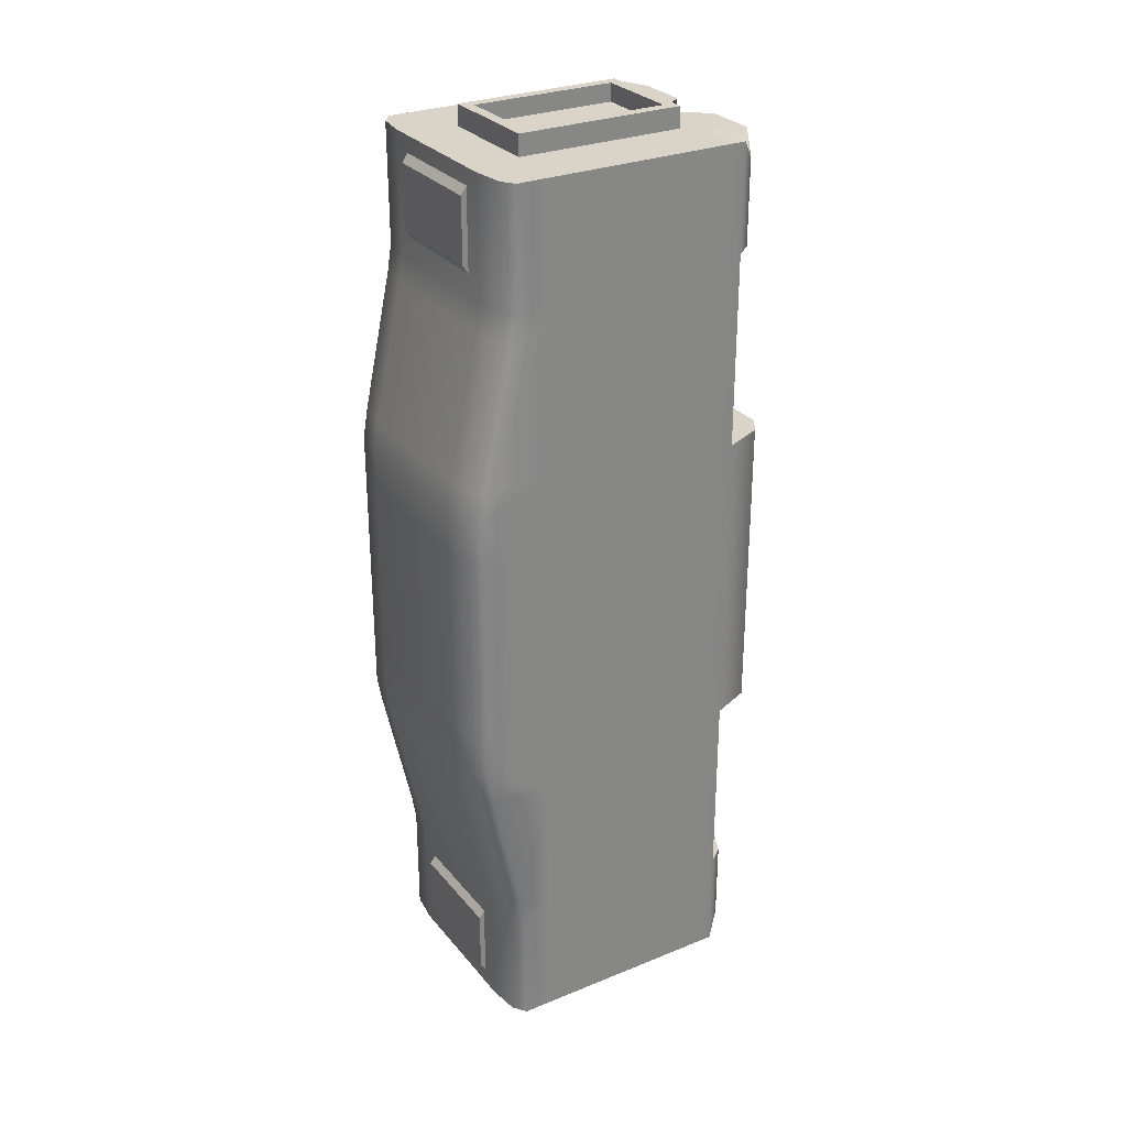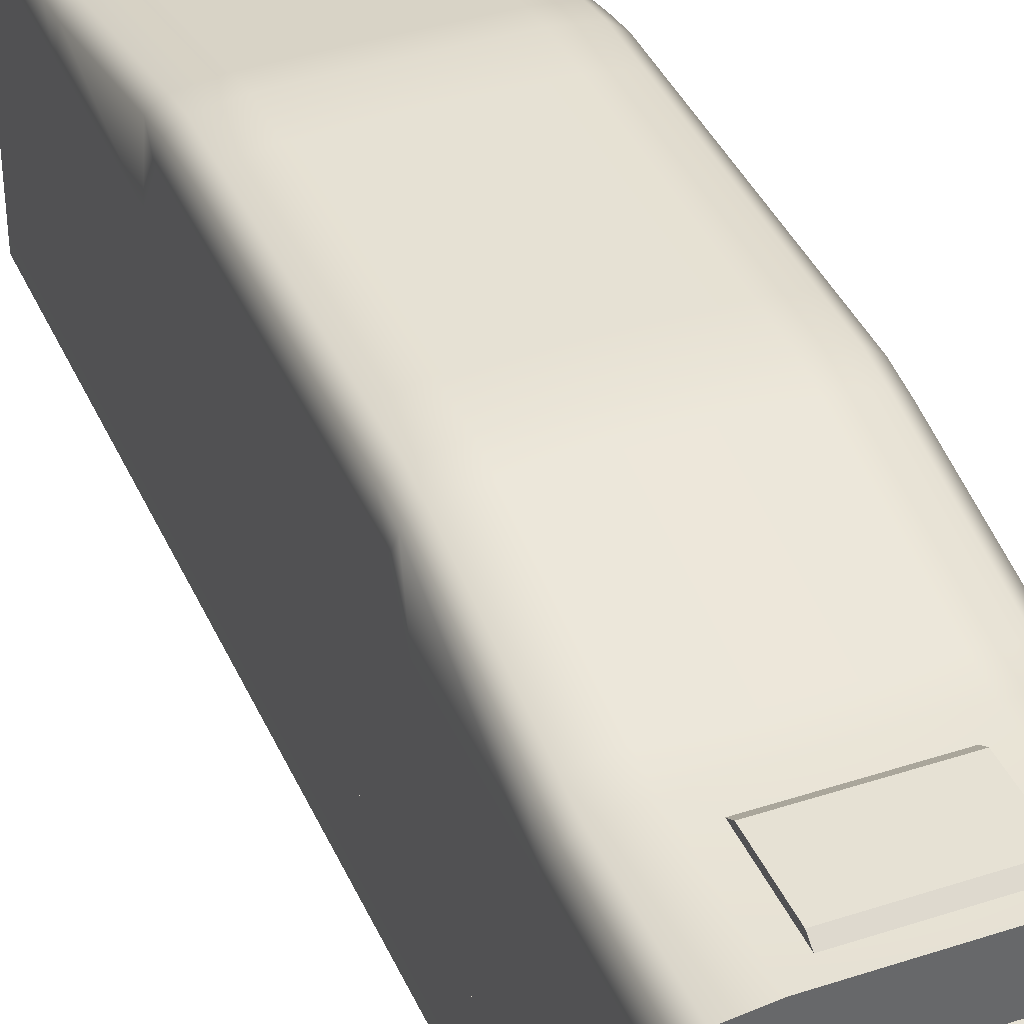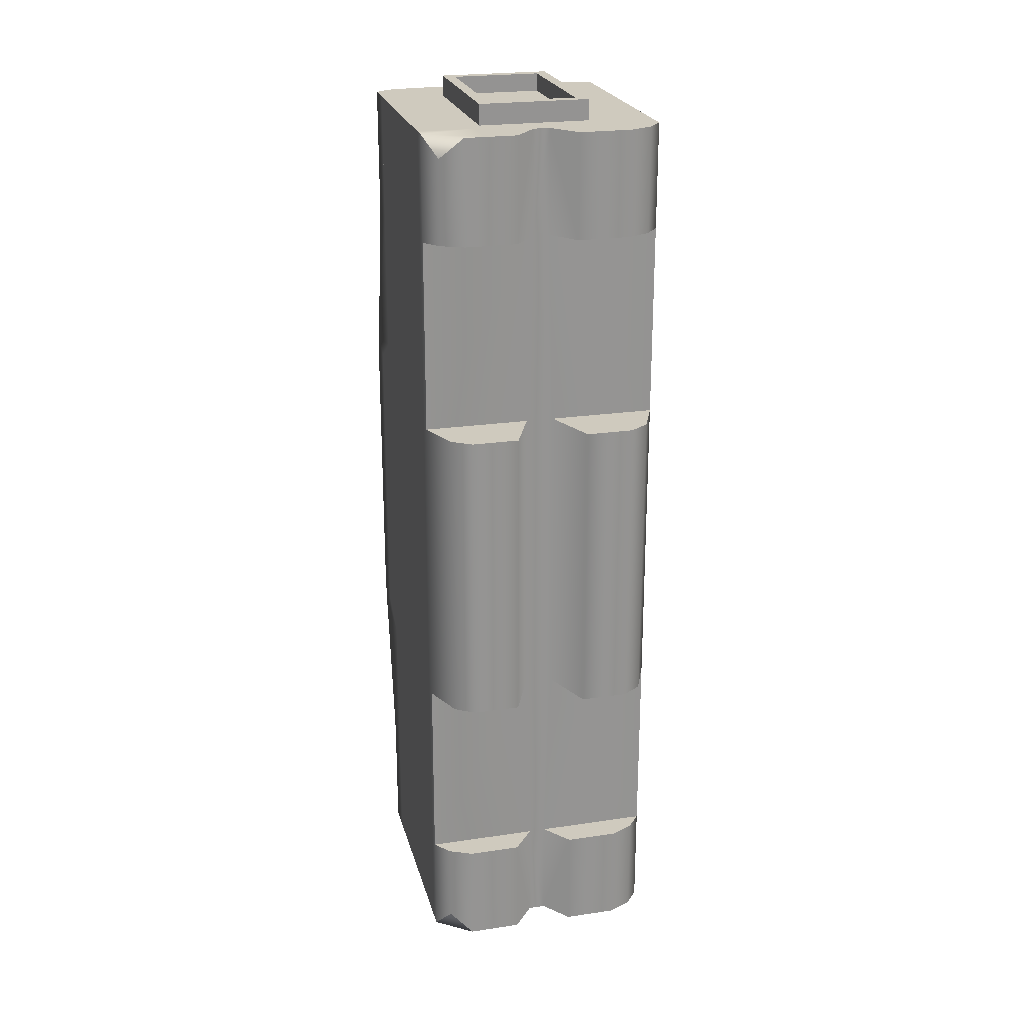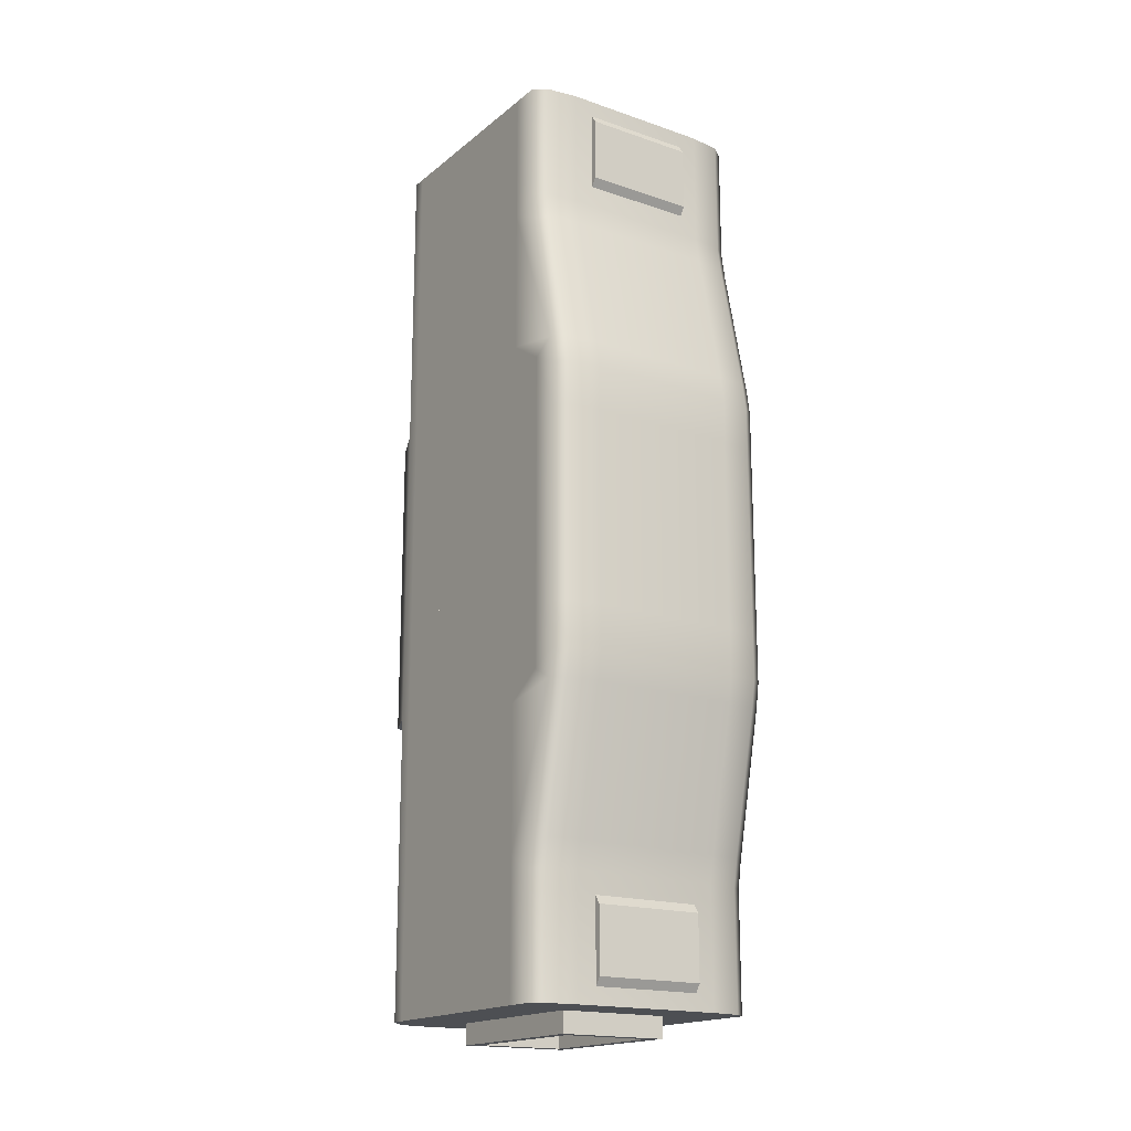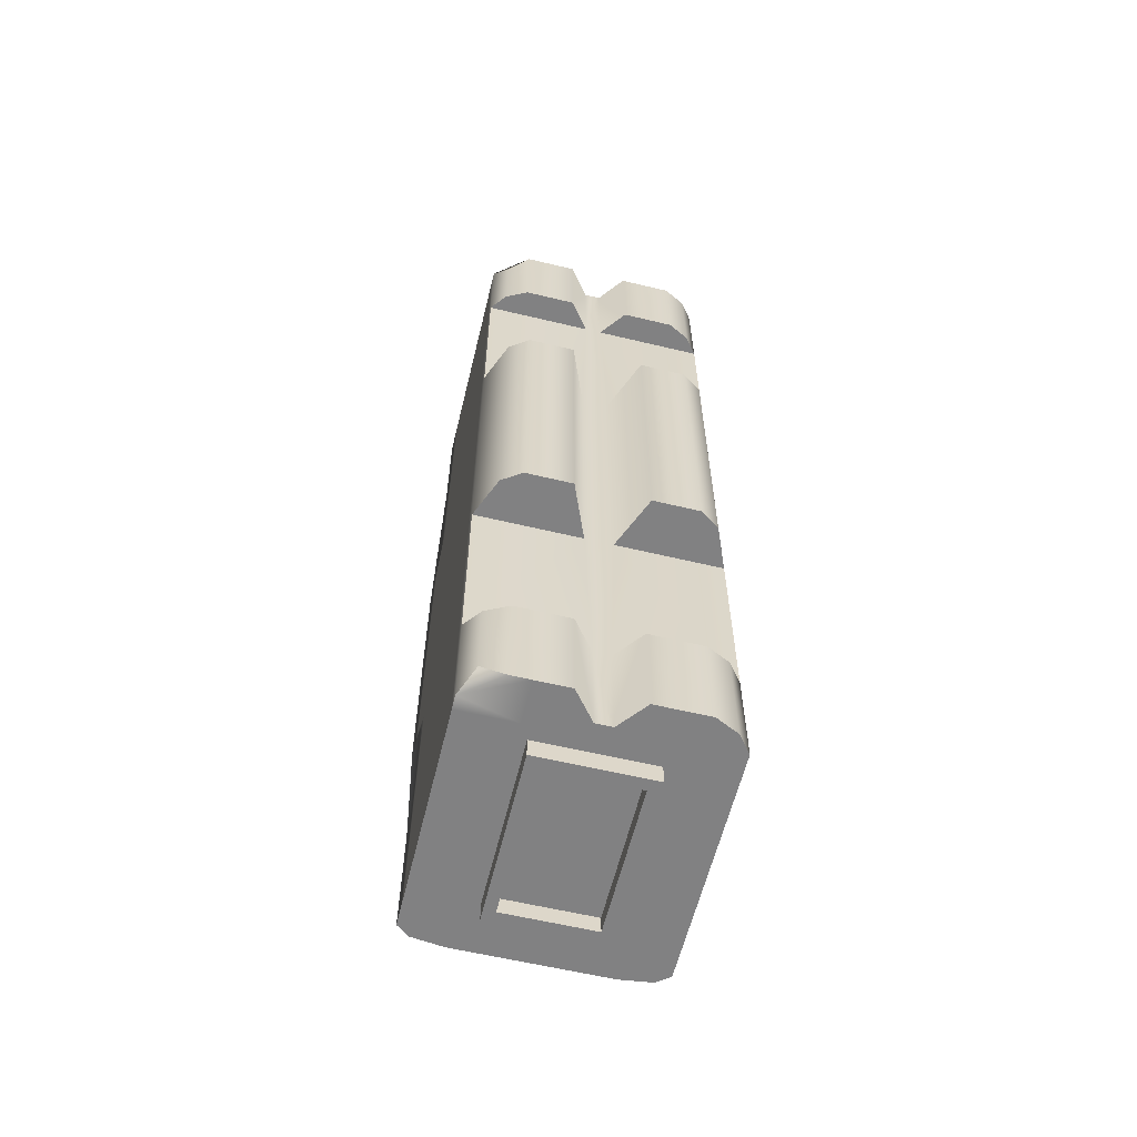
<metadata>
{"format":"obj","ext":"obj","renderer":"f3d","projection":"perspective","resolution":1024,"background":"white","views":[{"elev":28.7,"azim":-121.2,"up":"+Z"},{"elev":39.3,"azim":-22.3,"up":"+Y"},{"elev":23.2,"azim":-14.1,"up":"+Z"},{"elev":-17.9,"azim":146.3,"up":"+Z"},{"elev":-60.5,"azim":-13.7,"up":"+Z"}]}
</metadata>
<code>
o mono_px_gl_car_1
v 0.43 0.2 1.25
v -0.43 0.2 1.25
v 0.43 0.2 -1.63
v -0.43 0.2 -1.63
v 0.43 0.2 -1.25
v -0.43 0.2 -1.25
v 0.43 0.2 -0.55
v -0.43 0.2 -0.55
v 0.43 0.2 0.55
v -0.43 0.2 0.55
v -0.43 0.25 -1.63
v 0.11 0.1 1.25
v 0.03 0.2 1.25
v 0.11 0.1 -1.25
v 0.11 0.1 -1.63
v 0.03 0.2 -1.63
v 0.03 0.2 -1.25
v -0.11 0.1 1.25
v -0.03 0.2 1.25
v -0.11 0.1 -1.25
v -0.11 0.1 -1.63
v -0.03 0.2 -1.63
v -0.03 0.2 -1.25
v 0.13 0.01 0.55
v 0.13 0.01 -0.55
v 0.05 0.2 -0.55
v 0.05 0.2 0.55
v -0.13 0.01 0.55
v -0.13 0.01 -0.55
v -0.05 0.2 -0.55
v -0.05 0.2 0.55
v 0.3812 0.139 1.25
v -0.3812 0.139 1.25
v 0.3 0.1 -1.25
v 0.3812 0.139 -1.25
v -0.3812 0.139 -1.25
v -0.3 0.1 -1.25
v 0.3812 0.139 -1.63
v 0.3 0.1 -1.63
v -0.3 0.1 -1.63
v -0.3812 0.139 -1.554
v 0.3 0.01 0.55
v 0.3694 0.05608 0.55
v -0.3694 0.05608 0.55
v -0.3 0.01 0.55
v 0.3694 0.05608 -0.55
v 0.3 0.01 -0.55
v -0.3 0.01 -0.55
v -0.3694 0.05608 -0.55
v 0.23 0.35 -1.63
v -0.23 0.35 -1.63
v 0.43 0.25 -1.63
v 0.23 0.25 -1.63
v -0.23 0.25 -1.63
v 0.23 1.05 -1.63
v -0.23 1.05 -1.63
v 0.27 1.1 -1.63
v 0.3837 1.085 -1.63
v -0.27 1.1 -1.63
v -0.3837 1.085 -1.63
v -0.43 0.35 -1.63
v 0.43 1.05 -1.63
v -0.43 1.05 -1.63
v 0.23 0.1 -1.63
v -0.23 0.1 -1.63
v 0.23 0.45 -1.63
v -0.23 0.45 -1.63
v 0.23 0.95 -1.63
v -0.23 0.95 -1.63
v -0.43 0.95 -1.63
v -0.2 0.91 -1.63
v 0.2 0.91 -1.63
v -0.2 0.3 -1.63
v 0.2 0.3 -1.63
v -0.16 0.87 -1.705
v 0.16 0.87 -1.705
v -0.16 0.34 -1.705
v 0.16 0.34 -1.705
v -0.2 0.91 -1.705
v 0.2 0.91 -1.705
v -0.2 0.3 -1.705
v 0.2 0.3 -1.705
v -0.16 0.87 -1.64
v 0.16 0.87 -1.64
v -0.16 0.34 -1.64
v 0.16 0.34 -1.64
v -0.43 0.95 -1.156
v -0.43 0.95 1.154
v -0.2 1.1 -1.28
v 0.2 1.1 -1.28
v 0.2 1.1 -1.4
v -0.2 1.1 -1.4
v -0.2 1.1 -1.45
v 0.2 1.1 -1.45
v 0.2 1.1 -1.57
v -0.2 1.1 -1.57
v -0.2 1.12 -1.31
v 0.2 1.12 -1.31
v 0.2 1.12 -1.4
v -0.2 1.12 -1.4
v -0.2 1.12 -1.45
v 0.2 1.12 -1.45
v 0.2 1.12 -1.54
v -0.2 1.12 -1.54
v 0.43 0.2 1.63
v -0.43 0.2 1.63
v -0.43 0.25 1.63
v 0.11 0.1 1.63
v 0.03 0.2 1.63
v -0.11 0.1 1.63
v -0.03 0.2 1.63
v 0.3 0.1 1.25
v -0.3 0.1 1.25
v 0.3812 0.139 1.63
v 0.3 0.1 1.63
v -0.3 0.1 1.63
v -0.3812 0.139 1.554
v 0.23 0.35 1.63
v -0.23 0.35 1.63
v 0.43 0.25 1.63
v 0.23 0.25 1.63
v -0.23 0.25 1.63
v 0.23 1.05 1.63
v -0.23 1.05 1.63
v 0.27 1.1 1.63
v 0.3837 1.085 1.63
v -0.27 1.1 1.63
v -0.3837 1.085 1.63
v -0.43 0.35 1.63
v 0.43 0.35 1.63
v 0.43 1.05 1.63
v -0.43 1.05 1.63
v 0.23 0.1 1.63
v -0.23 0.1 1.63
v 0.23 0.45 1.63
v -0.23 0.45 1.63
v -0.43 0.45 1.63
v 0.43 0.45 1.63
v 0.23 0.95 1.63
v -0.23 0.95 1.63
v -0.43 0.95 1.63
v -0.2 0.91 1.63
v 0.2 0.91 1.63
v -0.2 0.3 1.63
v 0.2 0.3 1.63
v -0.16 0.87 1.705
v 0.16 0.87 1.705
v -0.16 0.34 1.705
v 0.16 0.34 1.705
v -0.2 0.91 1.705
v 0.2 0.91 1.705
v -0.2 0.3 1.705
v 0.2 0.3 1.705
v -0.16 0.87 1.64
v 0.16 0.87 1.64
v -0.16 0.34 1.64
v 0.16 0.34 1.64
v 0.43 0.45 -1.63
v -0.43 1.19 0.254
v 0.43 1.19 -0.246
v 0.43 0.35 -1.63
v 0.43 0.45 -0.346
v 0.43 1.19 0.254
v 0.43 1.19 0.344
v 0.43 0.95 1.63
v 0.43 0.45 -0.756
v 0.43 0.95 -0.756
v 0.43 0.45 -1.046
v 0.43 0.95 -1.046
v 0.43 0.95 -0.646
v 0.43 0.45 -0.646
v 0.43 0.45 0.644
v 0.43 0.45 1.044
v 0.43 0.95 1.044
v 0.43 0.45 0.754
v 0.43 0.95 0.754
v 0.43 0.95 1.154
v 0.43 0.45 1.154
v 0.43 0.95 1.444
v 0.43 0.45 1.444
v 0.43 0.45 -1.156
v 0.43 0.95 -1.156
v 0.43 0.45 -1.446
v 0.43 0.95 -1.446
v 0.43 0.95 -1.63
v -0.43 0.45 -0.756
v -0.43 0.95 -0.756
v -0.43 0.45 -1.046
v -0.43 0.95 -1.046
v -0.43 0.95 -0.646
v -0.43 0.45 -0.646
v -0.43 0.45 0.644
v -0.43 0.45 1.044
v -0.43 0.95 1.044
v -0.43 0.45 0.754
v -0.43 0.95 0.754
v -0.43 0.45 1.154
v -0.43 0.95 1.444
v -0.43 0.45 1.444
v -0.43 0.45 -1.156
v -0.43 0.45 -1.446
v -0.43 0.95 -1.446
v -0.43 0.45 -1.63
v 0.43 0.45 0.254
v -0.43 0.45 0.344
v 0.43 0.45 -0.246
v 0.43 0.45 0.344
v 0.43 0.95 -0.246
v 0.43 0.95 0.254
v 0.43 1.09 -0.346
v 0.43 1.09 0.344
v 0.43 1.19 -0.346
v 0.43 1.09 -0.556
v -0.43 1.09 -0.556
v -0.43 1.09 0.554
v 0.43 1.09 0.554
v 0.27 1.116 -1.108
v 0.27 1.1 -1.206
v 0.3837 1.085 -1.206
v 0.3837 1.101 -1.108
v -0.27 1.116 -1.108
v -0.27 1.1 -1.206
v -0.3837 1.085 -1.206
v -0.3837 1.101 -1.108
v 0.43 1.05 -1.206
v 0.43 1.066 -1.108
v -0.43 1.066 -1.108
v -0.43 1.05 -1.206
v -0.43 1.05 1.204
v -0.43 1.066 1.106
v 0.43 1.066 1.106
v 0.43 1.05 1.204
v -0.3837 1.101 1.106
v -0.3837 1.085 1.204
v -0.27 1.116 1.106
v -0.27 1.1 1.204
v 0.3837 1.101 1.106
v 0.3837 1.085 1.204
v 0.27 1.1 1.204
v 0.27 1.116 1.106
v 0.27 1.24 -0.506
v 0.27 1.224 -0.6038
v 0.3837 1.209 -0.6038
v -0.27 1.24 -0.506
v -0.27 1.224 -0.6038
v -0.3837 1.209 -0.6038
v -0.3837 1.225 -0.506
v 0.43 1.174 -0.6039
v 0.43 1.19 -0.506
v -0.43 1.174 -0.6039
v -0.43 1.174 0.6018
v 0.43 1.174 0.6018
v -0.3837 1.209 0.6018
v -0.27 1.224 0.6017
v 0.3837 1.225 0.504
v 0.3837 1.209 0.6018
v 0.27 1.224 0.6017
v 0.27 1.24 0.504
v -0.27 1.24 0.504
v -0.3837 1.225 0.504
v 0.43 1.19 0.504
v -0.43 1.19 0.504
v 0.43 0.95 0.344
v 0.27 1.24 0.344
v 0.3837 1.225 0.344
v -0.27 1.24 0.344
v -0.3837 1.225 0.344
v 0.43 1.09 0.254
v -0.43 1.19 0.344
v -0.43 1.09 0.344
v 0.27 1.24 0.254
v 0.3837 1.225 0.254
v -0.27 1.24 0.254
v -0.3837 1.225 0.254
v 0.27 1.24 -0.246
v 0.3837 1.225 -0.246
v -0.27 1.24 -0.246
v -0.3837 1.225 -0.246
v 0.43 0.95 -0.346
v 0.27 1.24 -0.346
v 0.3837 1.225 -0.346
v -0.27 1.24 -0.346
v -0.3837 1.225 -0.346
v 0.43 1.09 -0.246
v -0.43 1.19 -0.346
v -0.43 1.09 -0.346
v 0.3837 1.225 -0.506
v -0.43 1.19 -0.506
v 0.43 0.95 0.644
v -0.43 0.95 0.644
v -0.2 1.1 1.57
v 0.2 1.1 1.57
v 0.2 1.1 1.45
v -0.2 1.1 1.45
v -0.2 1.1 1.4
v 0.2 1.1 1.4
v 0.2 1.1 1.28
v -0.2 1.1 1.28
v -0.2 1.12 1.54
v 0.2 1.12 1.54
v 0.2 1.12 1.45
v -0.2 1.12 1.45
v -0.2 1.12 1.4
v 0.2 1.12 1.4
v 0.2 1.12 1.31
v -0.2 1.12 1.31
v -0.43 1.19 -0.246
v -0.43 1.09 0.254
v -0.43 1.09 -0.246
v -0.43 0.95 0.254
v -0.43 0.95 0.344
v -0.43 0.95 -0.246
v -0.43 0.95 -0.346
v -0.43 0.45 0.254
v -0.43 0.45 -0.246
v -0.43 0.45 -0.346
f 6 11 4
f 3 38 39
f 36 6 4 41
f 16 17 23 22
f 20 21 22 23
f 17 34 5
f 37 20 23
f 14 17 16 15
f 43 9 27
f 45 28 31
f 37 40 65 21 20
f 14 15 64 39 34
f 7 5 52
f 47 42 24 25
f 45 48 29 28
f 40 41 4
f 47 26 46
f 113 33 2
f 35 38 3 5
f 1 32 112
f 3 52 5
f 3 53 52
f 30 8 6 23
f 23 17 26 30
f 26 17 5 7
f 22 54 53 16
f 24 27 26 25
f 28 29 30 31
f 44 10 8 49
f 43 46 7 9
f 31 10 44
f 49 8 30
f 19 2 10 31
f 13 27 9 1
f 19 31 27 13
f 26 27 31 30
f 6 8 11
f 36 41 40 37
f 38 35 34 39
f 44 49 48 45
f 46 43 42 47
f 44 45 31
f 29 48 30
f 48 49 30
f 24 42 27
f 42 43 27
f 25 26 47
f 26 7 46
f 14 34 17
f 34 35 5
f 12 13 112
f 13 1 112
f 2 19 113
f 19 18 113
f 4 54 65 40
f 22 21 65
f 16 53 64
f 23 6 37
f 6 36 37
f 50 51 67 66
f 161 52 53 50
f 51 50 53 54
f 61 51 54 11
f 161 50 66 158
f 51 61 203 67
f 55 56 59 57
f 55 58 62
f 58 55 57
f 56 63 60
f 59 56 60
f 65 54 22
f 64 15 16
f 54 4 11
f 64 53 3 39
f 56 55 68 69
f 63 56 69 70
f 55 62 185 68
f 66 68 185 158
f 66 67 69 68
f 67 203 70 69
f 76 78 86 84
f 72 74 82 80
f 71 72 80 79
f 73 71 79 81
f 74 73 81 82
f 76 75 79 80
f 77 78 82 81
f 78 76 80 82
f 75 77 81 79
f 83 84 86 85
f 75 76 84 83
f 77 75 83 85
f 78 77 85 86
f 104 96 93 101
f 102 101 100 99
f 103 102 94 95
f 104 103 95 96
f 100 92 89 97
f 92 100 101 93
f 104 101 102 103
f 100 97 98 99
f 98 97 89 90
f 99 98 90 91
f 91 94 102 99
f 2 106 107
f 105 115 114
f 33 117 106 2
f 109 111 19 13
f 18 19 111 110
f 12 108 109 13
f 113 18 110 134 116
f 12 112 115 133 108
f 116 106 117
f 32 1 105 114
f 105 1 120
f 105 120 121
f 111 109 121 122
f 33 113 116 117
f 114 115 112 32
f 8 10 107 11
f 10 2 107
f 106 116 134 122
f 111 134 110
f 109 133 121
f 9 7 52 120
f 1 9 120
f 118 135 136 119
f 130 118 121 120
f 119 122 121 118
f 129 107 122 119
f 130 138 135 118
f 119 136 137 129
f 123 125 127 124
f 123 131 126
f 126 125 123
f 124 128 132
f 127 128 124
f 134 111 122
f 133 109 108
f 122 107 106
f 133 115 105 121
f 124 140 139 123
f 132 141 140 124
f 123 139 165 131
f 135 138 165 139
f 135 139 140 136
f 136 140 141 137
f 147 155 157 149
f 143 151 153 145
f 142 150 151 143
f 144 152 150 142
f 145 153 152 144
f 147 151 150 146
f 148 152 153 149
f 149 153 151 147
f 146 150 152 148
f 154 156 157 155
f 146 154 155 147
f 148 156 154 146
f 149 157 156 148
f 284 268 209 208
f 210 284 208 279
f 276 272 163 160
f 281 276 160 212
f 184 183 158 185
f 167 166 168 169
f 174 173 175 176
f 179 180 178 177
f 180 179 165 138
f 182 181 183 184
f 168 181 182 169
f 166 167 170 171
f 172 289 176 175
f 173 174 177 178
f 202 70 203 201
f 187 189 188 186
f 194 196 195 193
f 198 88 197 199
f 199 137 141 198
f 87 202 201 200
f 188 189 87 200
f 186 191 190 187
f 192 195 196 290
f 193 197 88 194
f 171 170 279 162
f 192 290 311 205
f 289 172 207 263
f 190 191 316 313
f 212 160 284 210
f 160 163 268 284
f 163 164 211 268
f 272 265 164 163
f 129 61 11 107
f 137 203 61 129
f 120 52 161 130
f 158 138 130 161
f 70 87 228 63
f 58 219 225 62
f 88 141 132 229
f 63 228 223 60
f 57 218 219 58
f 182 185 62 225
f 60 223 222 59
f 88 230 251 290
f 234 128 127 236
f 239 125 126 238
f 238 126 131 232
f 229 132 128 234
f 236 127 125 239
f 220 217 242 243
f 226 220 243 248
f 182 226 248 170
f 221 224 246 245
f 224 227 250 246
f 227 87 190 250
f 237 256 257 240
f 231 252 256 237
f 177 289 252 231
f 235 254 253 233
f 177 232 131 165
f 233 253 251 230
f 225 226 182
f 227 228 87
f 229 230 88
f 231 232 177
f 248 249 213
f 288 250 214
f 251 262 215
f 261 252 216
f 222 223 224 221
f 225 219 220 226
f 240 235 236 239
f 231 237 238 232
f 237 240 239 238
f 235 233 234 236
f 218 222 221 217
f 223 228 227 224
f 219 218 217 220
f 233 230 229 234
f 245 246 247 244
f 248 243 287 249
f 242 245 244 241
f 246 250 288 247
f 243 242 241 287
f 258 259 254 257
f 261 255 256 252
f 255 258 257 256
f 259 260 253 254
f 260 262 251 253
f 59 222 218 57
f 260 267 269 262
f 261 164 265 255
f 216 211 164 261
f 258 264 266 259
f 259 266 267 260
f 255 265 264 258
f 262 269 270 215
f 264 271 273 266
f 266 273 274 267
f 265 272 271 264
f 271 275 277 273
f 273 277 278 274
f 272 276 275 271
f 275 280 282 277
f 277 282 283 278
f 276 281 280 275
f 210 213 249 212
f 280 241 244 282
f 282 244 247 283
f 281 287 241 280
f 285 288 214 286
f 283 247 288 285
f 212 249 287 281
f 221 245 242 217
f 240 257 254 235
f 289 216 252
f 306 298 295 303
f 304 303 302 301
f 305 304 296 297
f 306 305 297 298
f 302 294 291 299
f 294 302 303 295
f 306 303 304 305
f 302 299 300 301
f 300 299 291 292
f 301 300 292 293
f 293 296 304 301
f 268 211 263 209
f 209 263 207 204
f 208 209 204 206
f 279 208 206 162
f 278 283 285 307
f 274 278 307 159
f 267 274 159 269
f 307 285 286 309
f 159 307 309 308
f 269 159 308 270
f 309 286 313 312
f 308 309 312 310
f 270 308 310 311
f 312 313 316 315
f 310 312 315 314
f 311 310 314 205
f 279 170 213 210
f 289 263 211 216
f 311 290 215 270
f 190 313 286 214
f 215 290 251
f 250 190 214
f 213 170 248

</code>
